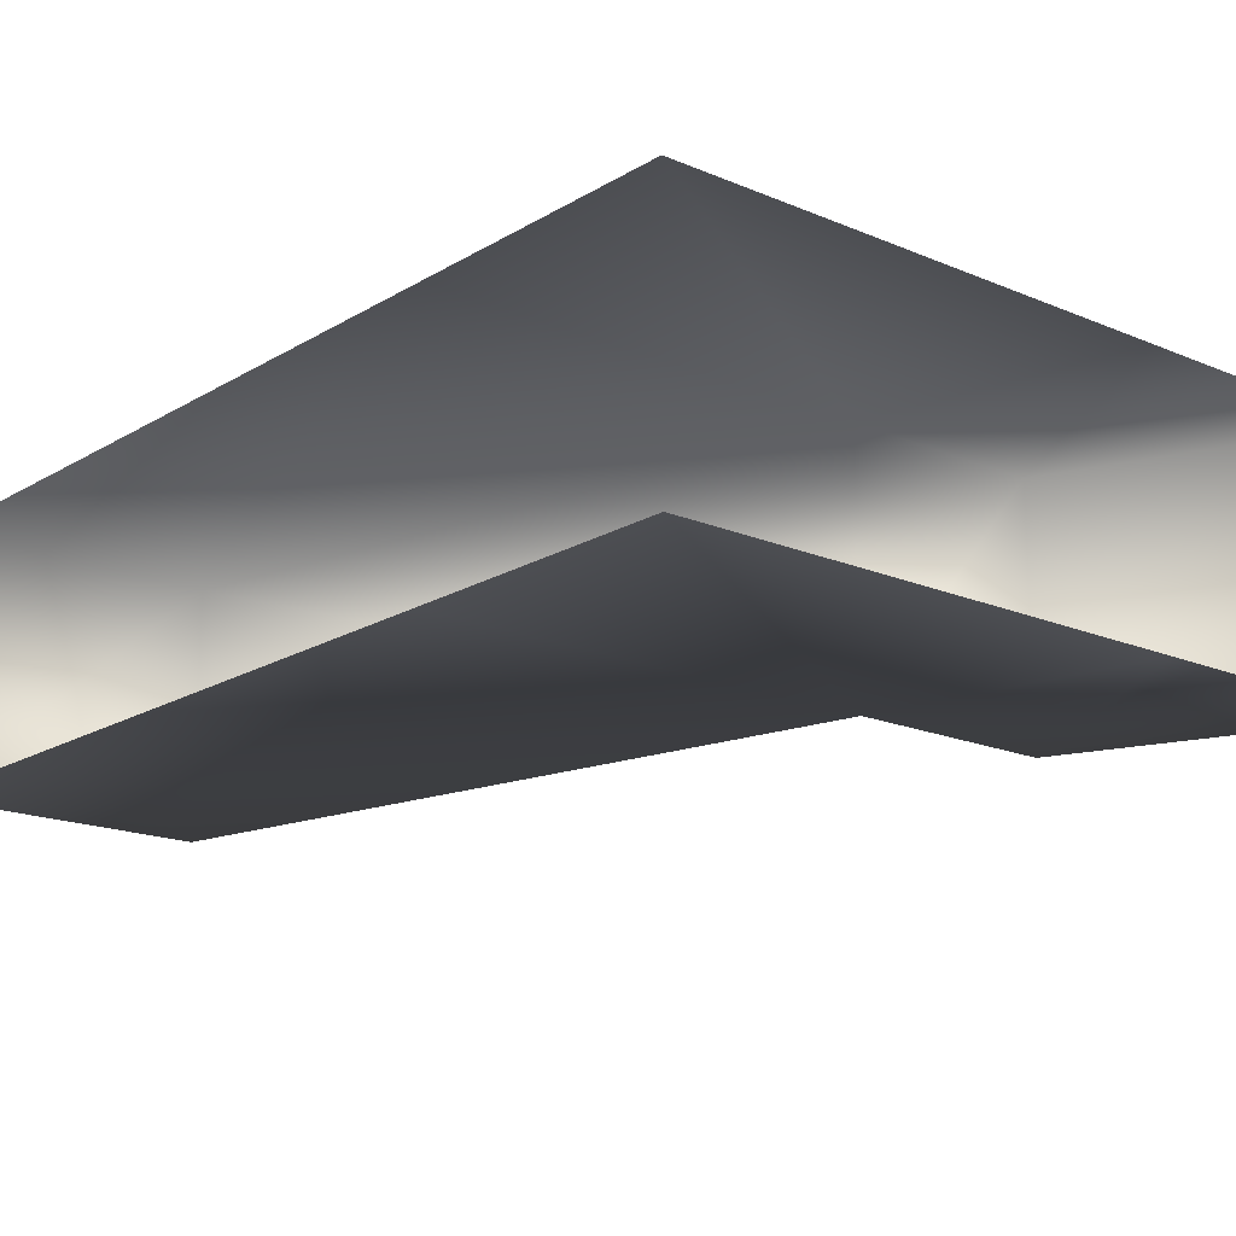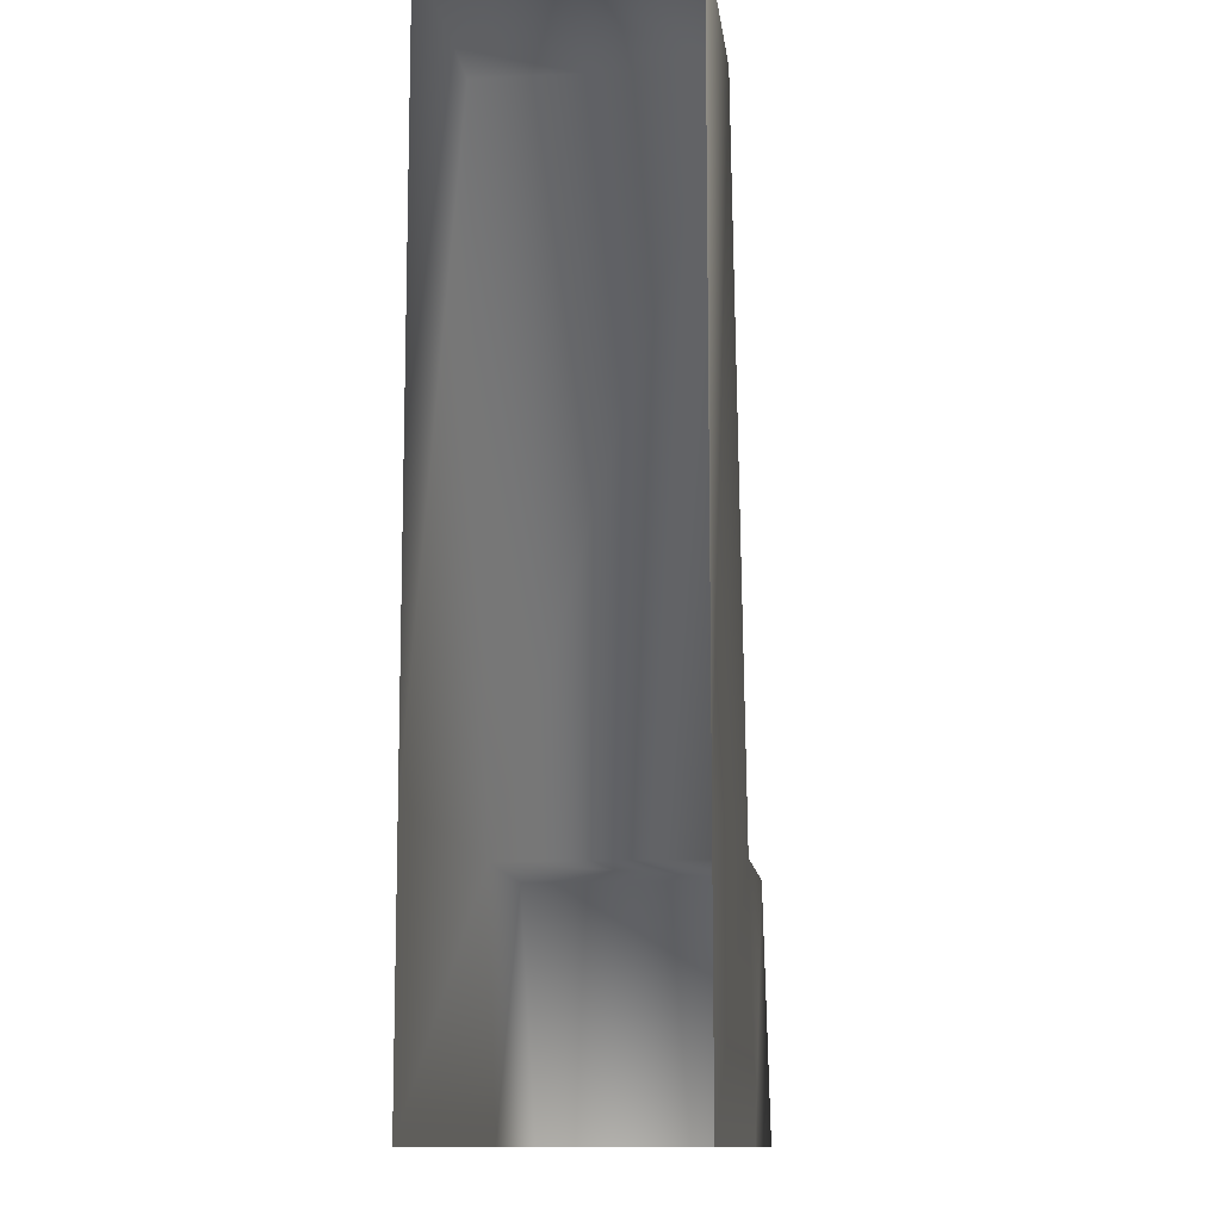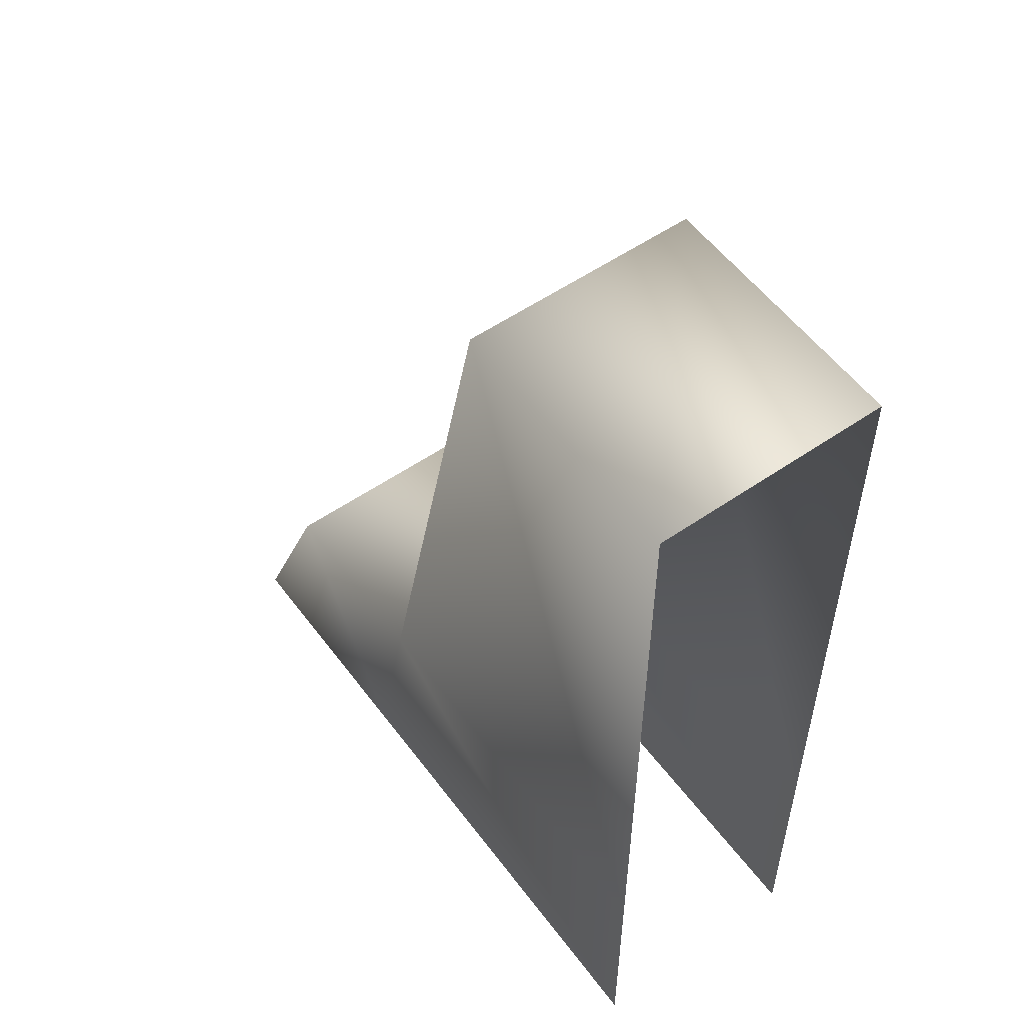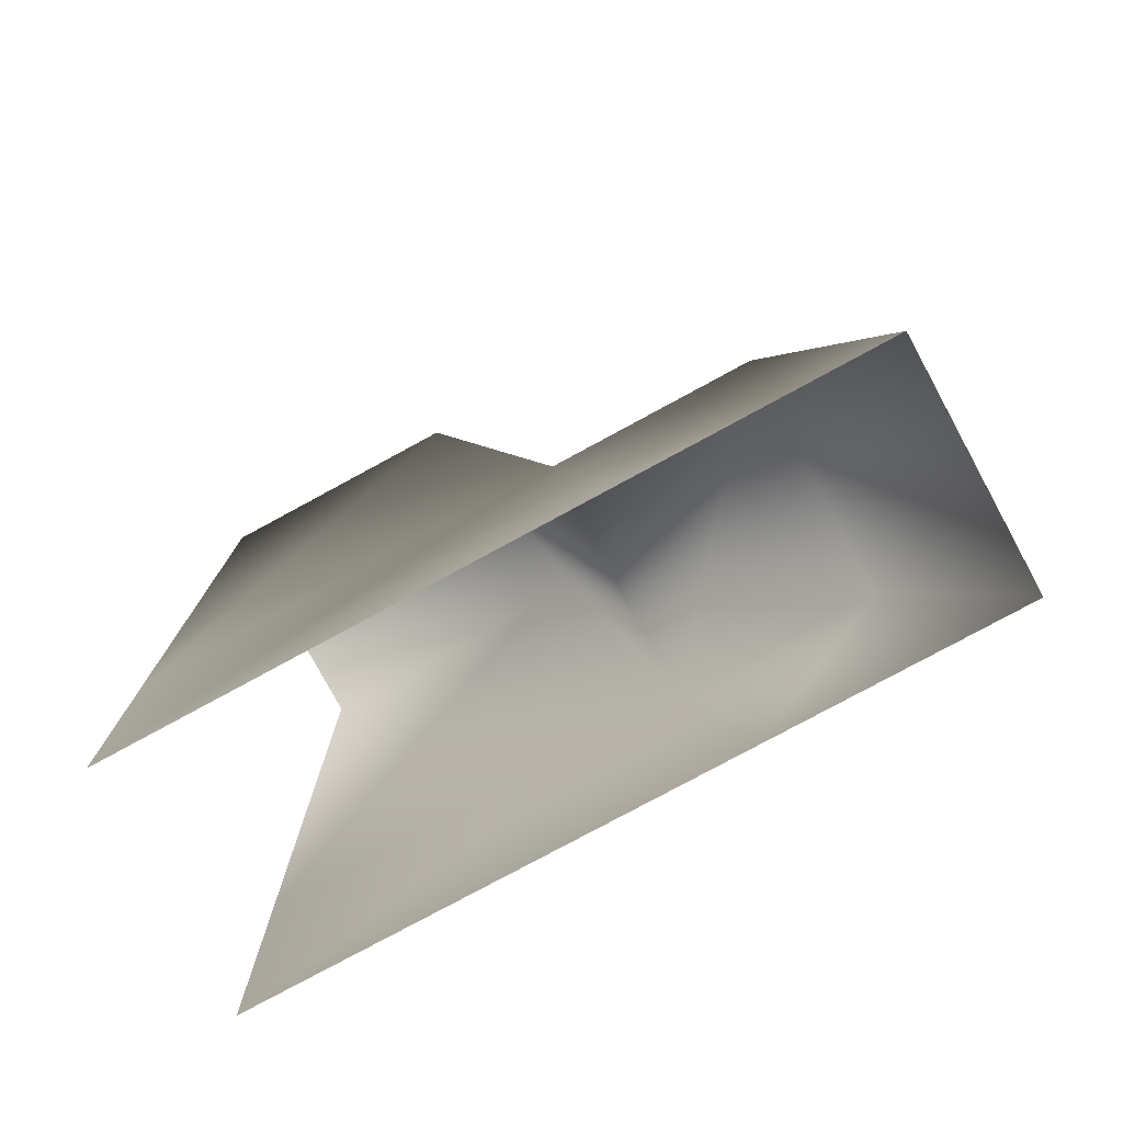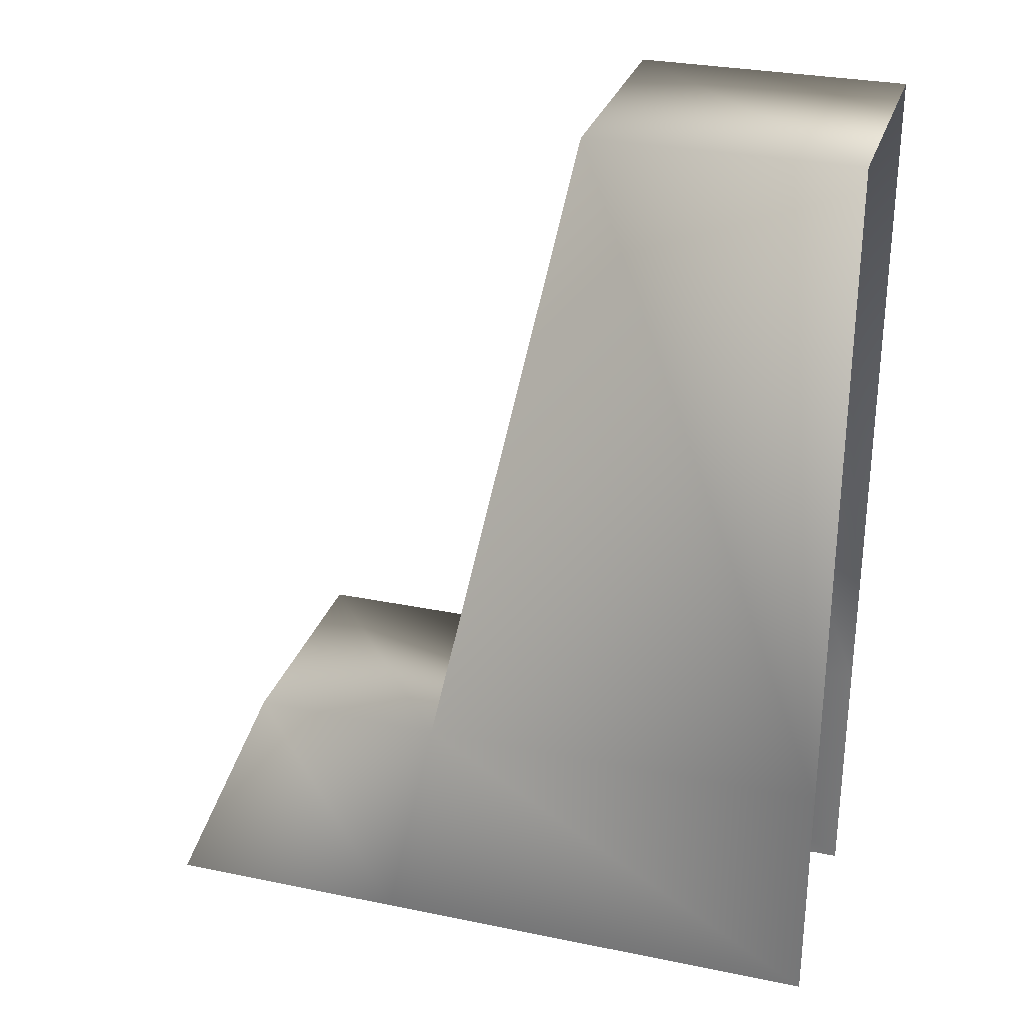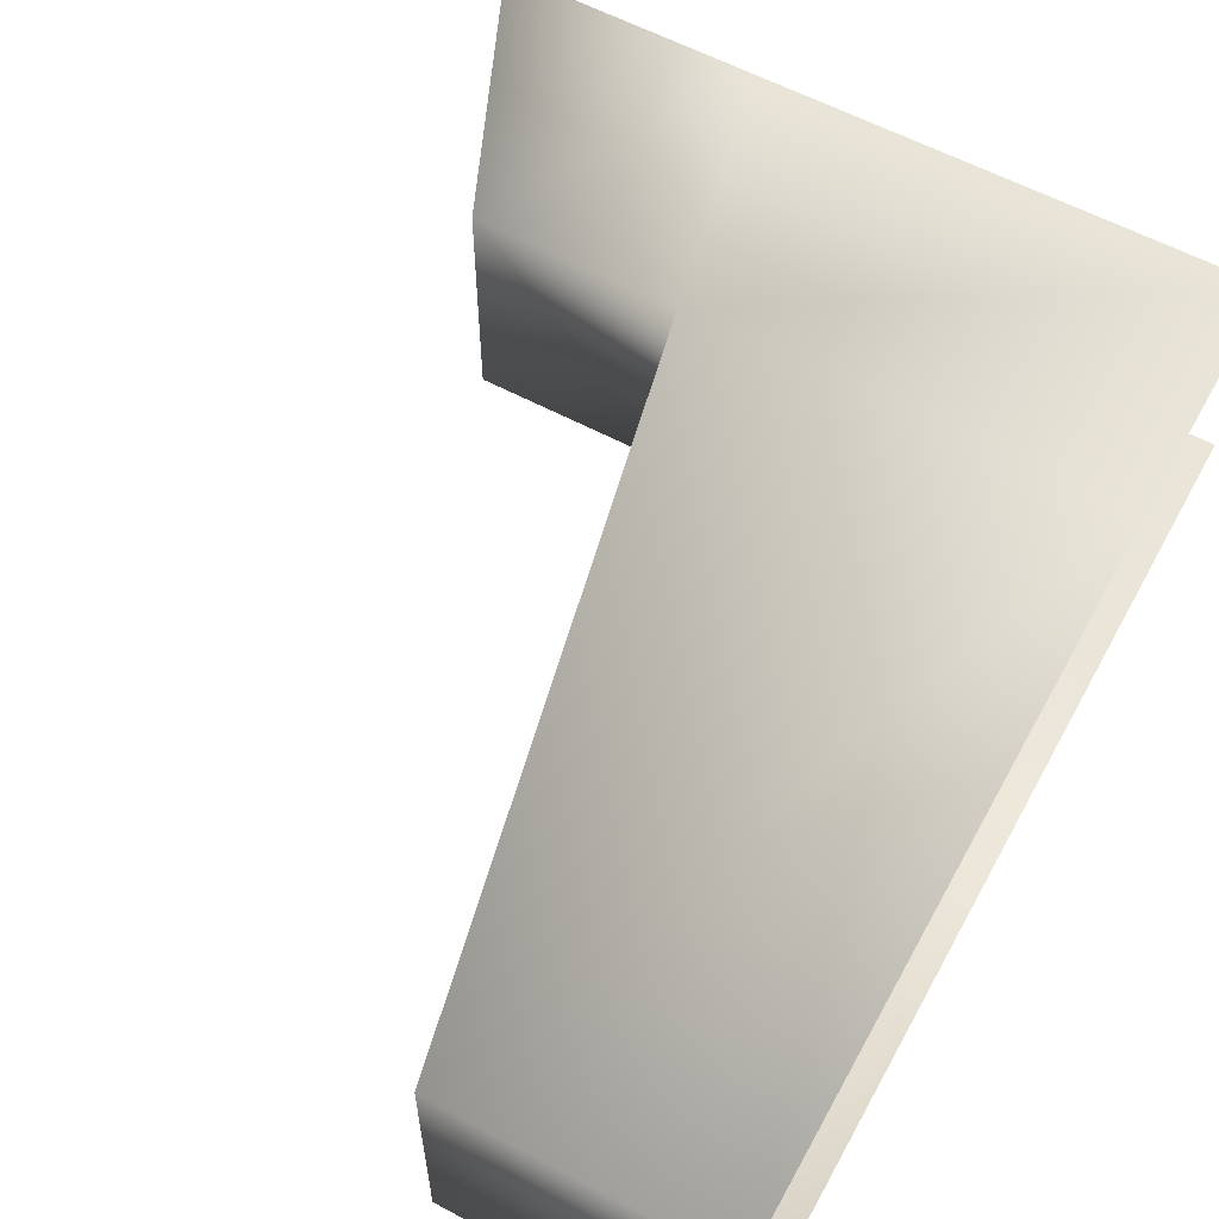
<metadata>
{"format":"obj","ext":"obj","renderer":"f3d","projection":"perspective","resolution":1024,"background":"white","views":[{"elev":-17.3,"azim":-40.2,"up":"+Z"},{"elev":-11.6,"azim":-83.3,"up":"+Y"},{"elev":54.9,"azim":-126.1,"up":"+Y"},{"elev":-78.3,"azim":28.5,"up":"+Y"},{"elev":29.6,"azim":-163.2,"up":"+Y"},{"elev":59.7,"azim":-151.4,"up":"+Z"}]}
</metadata>
<code>
v  0.747 2.693 0.3373
v  0.747 2.693 -0.3373
v  0 2.693 -0.3373
v  0 2.693 0.3373
v  0 0 0.3373
v  1.35 0 0.3373
v  1.193 0.7224 0.3373
v  0 0.7224 0.3373
v  2.071 0 -0.3373
v  1.751 0.7224 -0.3373
v  1.751 0.7224 0.3373
v  2.071 0 0.3373
v  1.35 0 -0.3373
v  1.193 0.7224 -0.3373
v  0 0 -0.3373
v  0 0.7224 -0.3373
o level01_truss
g level01_truss
f 1 2 3 4
f 5 6 7 8
f 9 10 11 12
f 13 14 10 9
f 11 10 14 7
f 6 12 11 7
f 15 16 14 13
f 8 7 1 4
f 14 2 1 7
f 16 3 2 14

</code>
